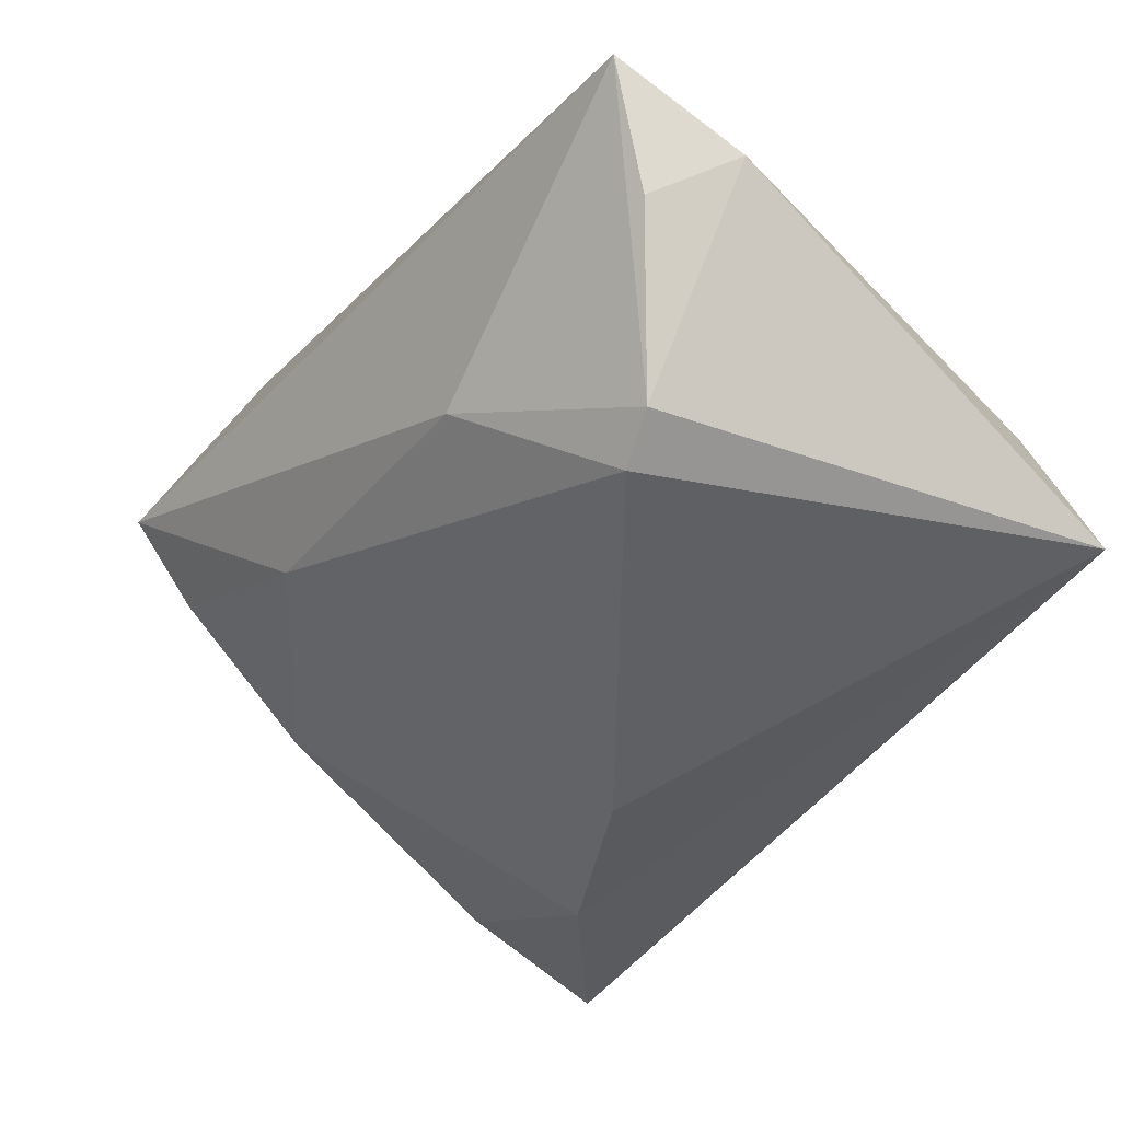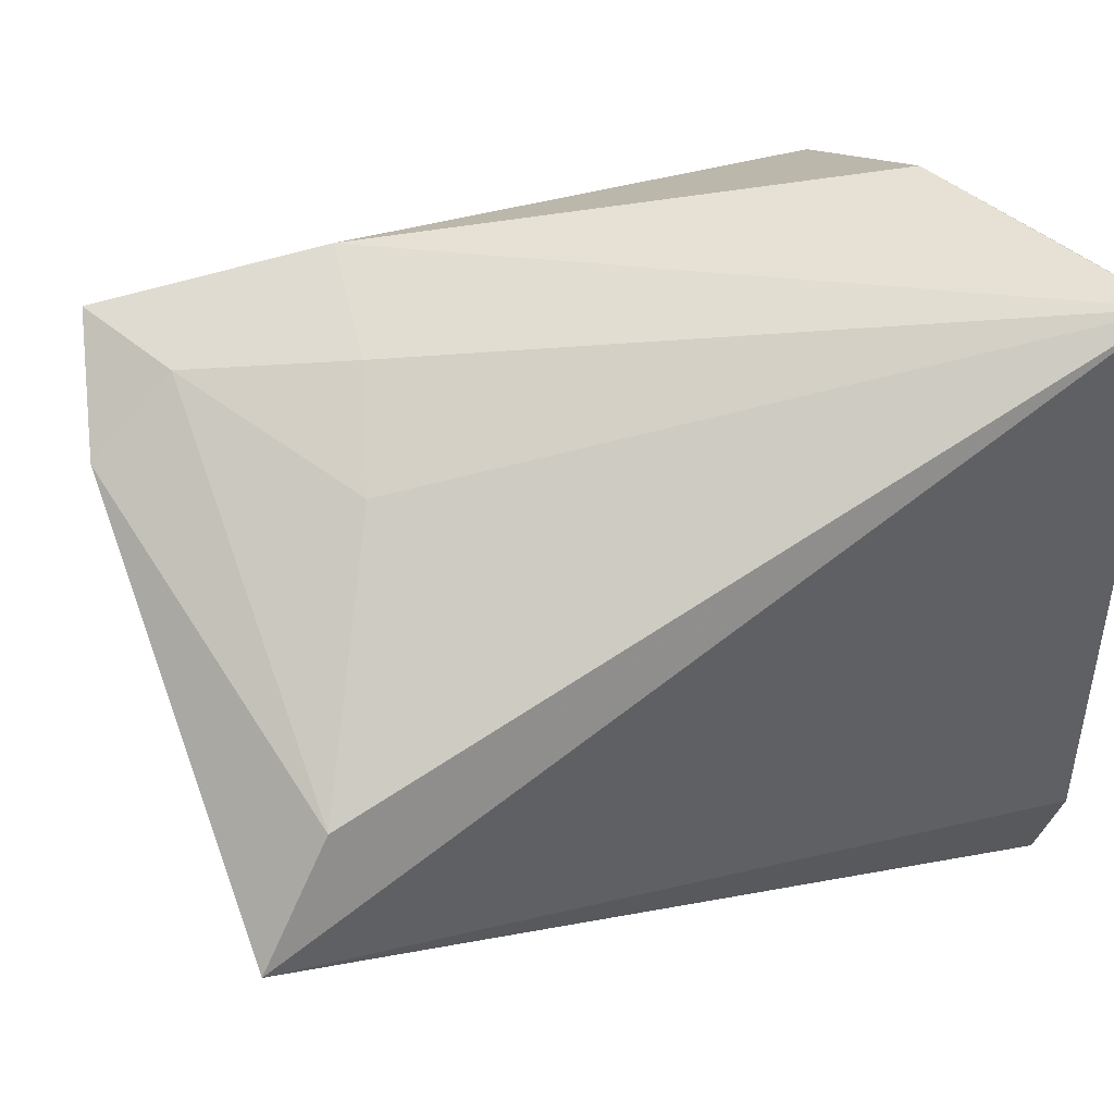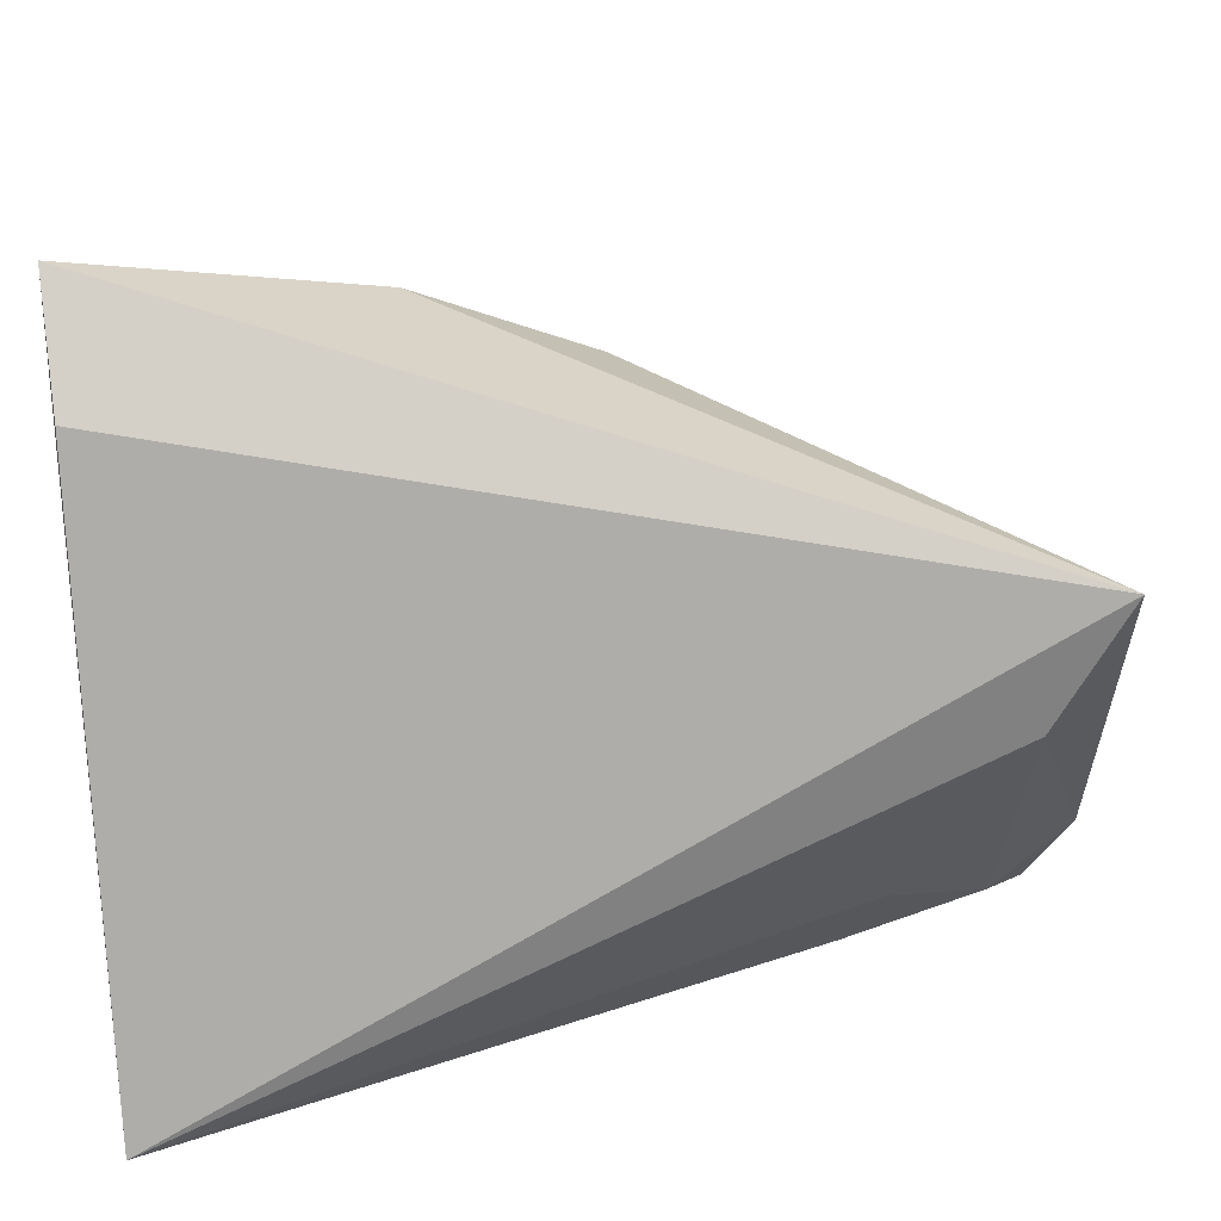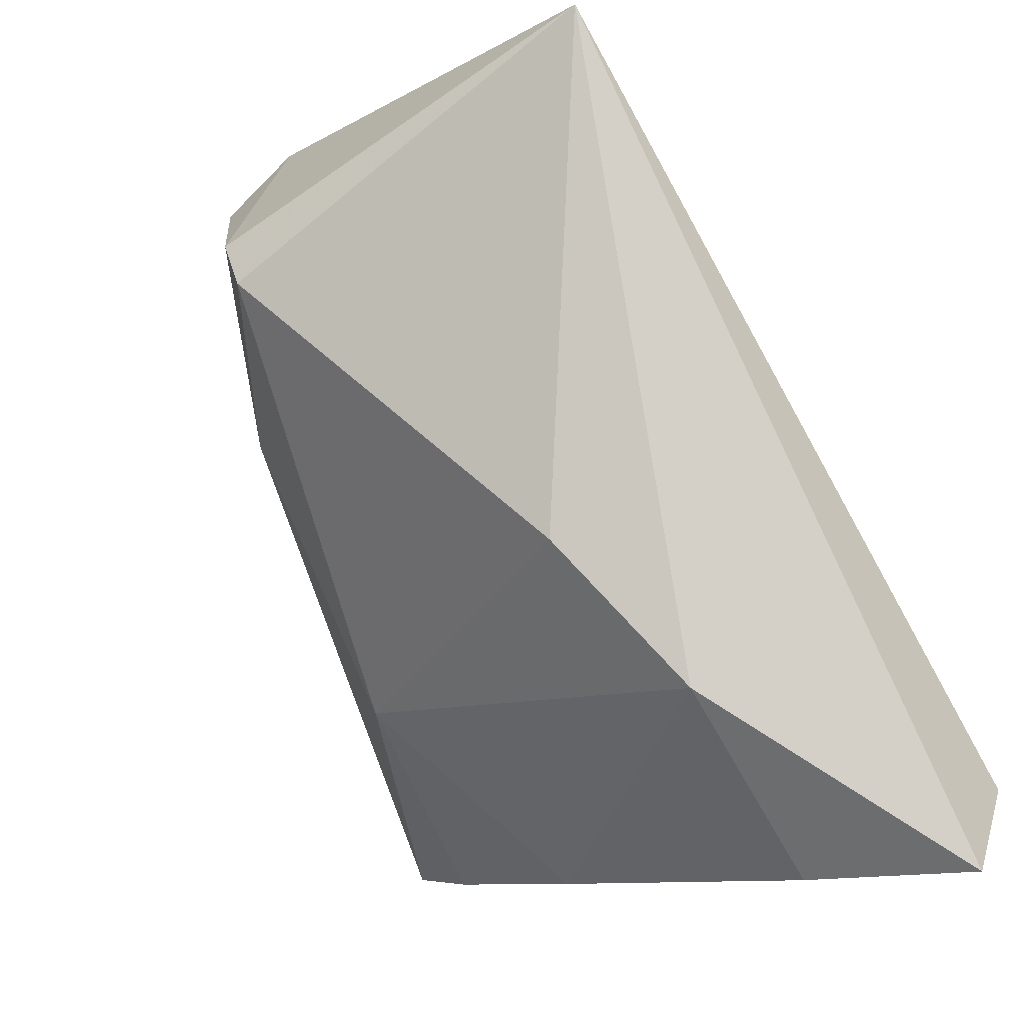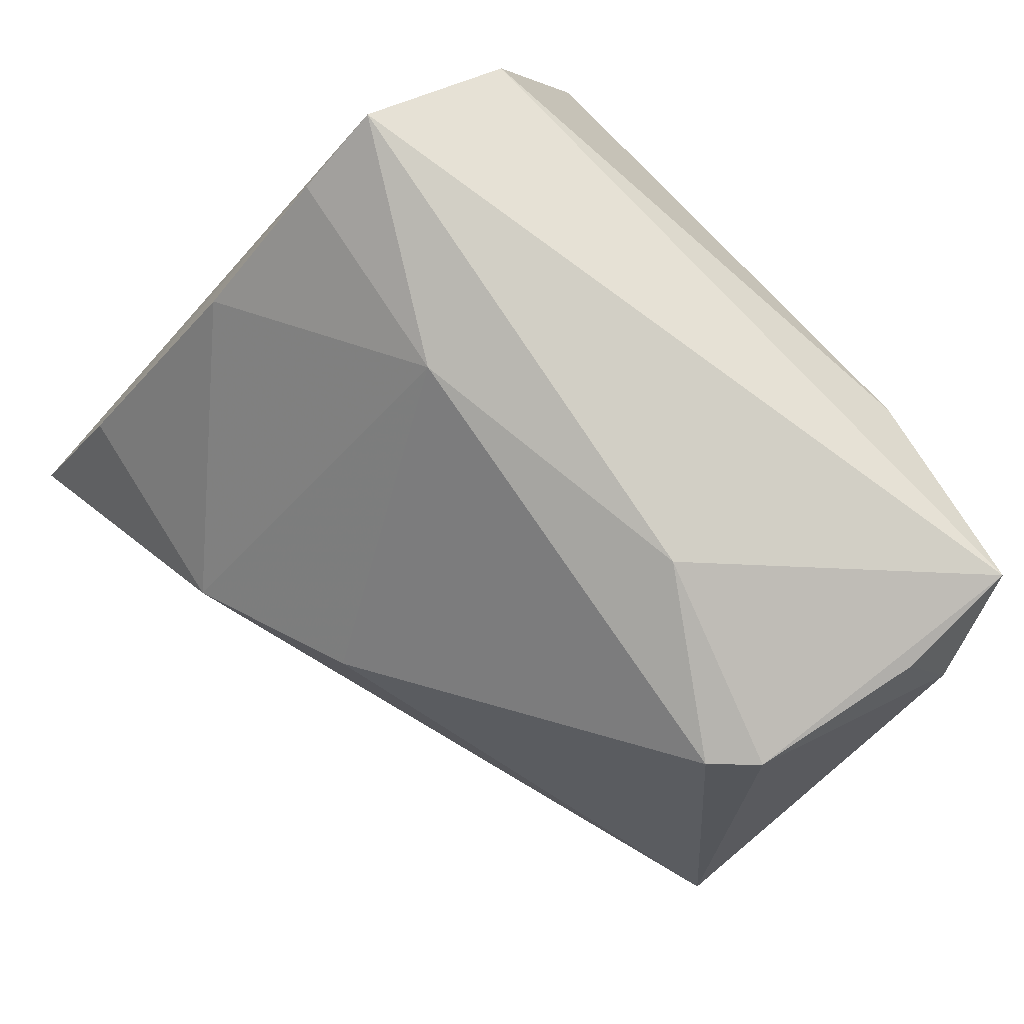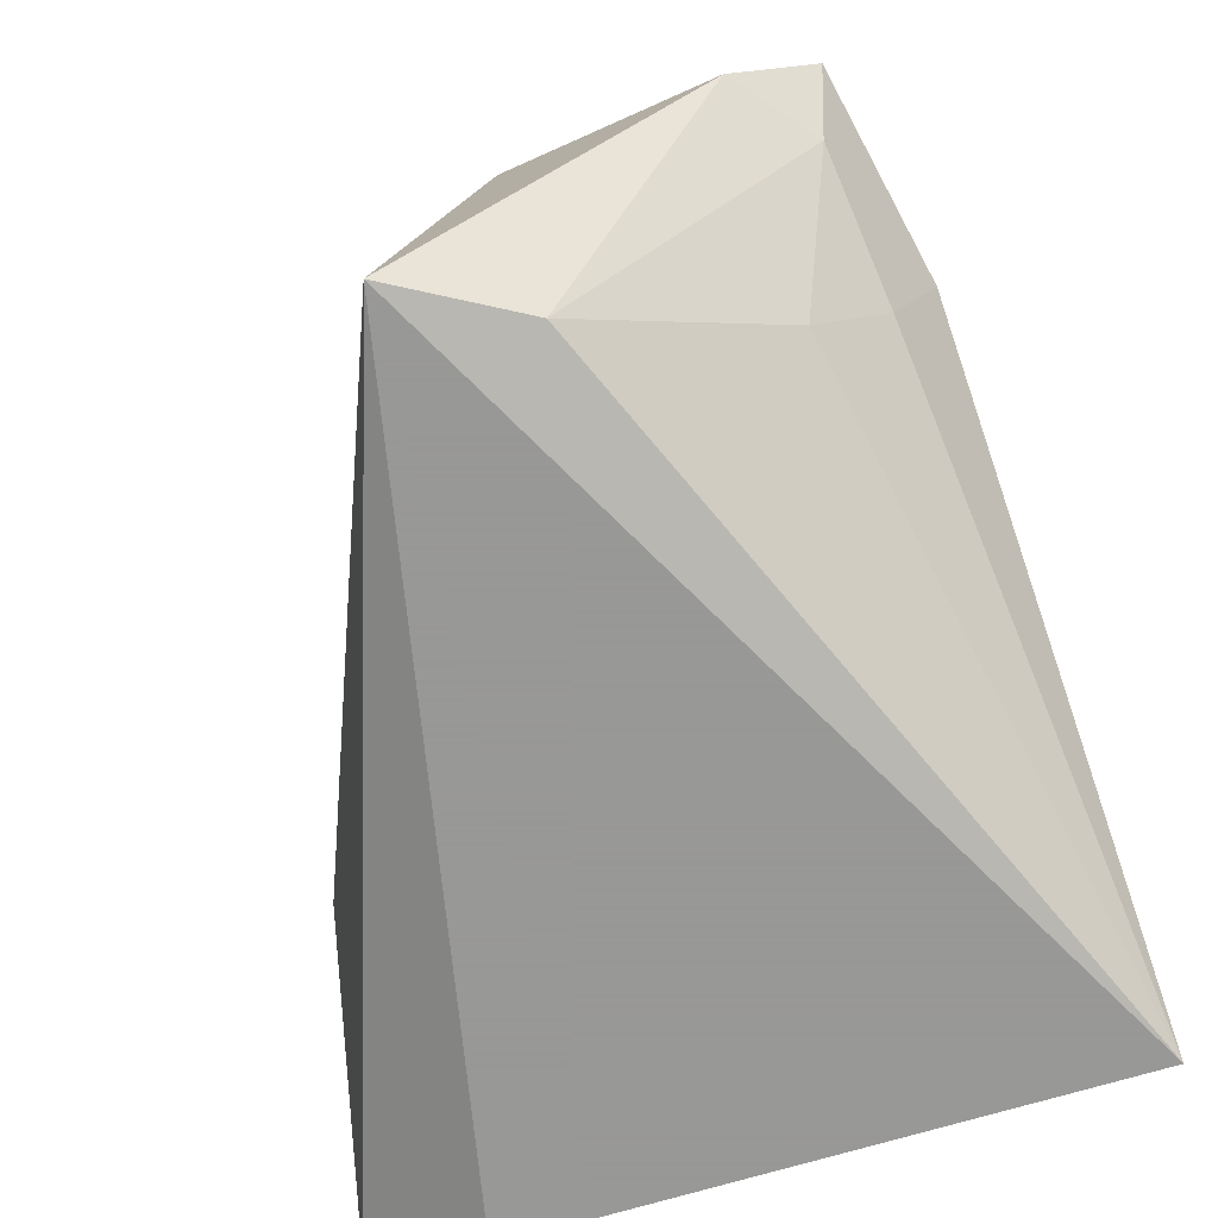
<metadata>
{"format":"obj","ext":"obj","renderer":"f3d","projection":"perspective","resolution":1024,"background":"white","views":[{"elev":-15.4,"azim":62.2,"up":"+Y"},{"elev":43.1,"azim":154.1,"up":"+Y"},{"elev":-77.2,"azim":3.8,"up":"+Z"},{"elev":-75.6,"azim":119.1,"up":"+Y"},{"elev":75.3,"azim":52.5,"up":"+Z"},{"elev":-68.4,"azim":108.1,"up":"+Z"}]}
</metadata>
<code>
v -0.03859 -0.03309 -0.02669
v 0.04978 0.01503 0.02092
v -0.006389 -0.007882 0.03187
v 0.05234 0.0197 0.01177
v 0.04321 0.02685 0.01293
v 0.008057 -0.03257 0.001402
v 0.05285 -0.01238 -0.02669
v 0.03151 0.02067 -0.004976
v -0.03081 -0.02051 0.02029
v -0.03802 0.01205 0.004461
v 0.04821 0.02895 0.0231
v -0.03904 0.03031 -0.01109
v -0.03044 -0.006262 0.03373
v 0.02524 0.03332 0.01638
v 0.02739 0.02838 0.004803
v 0.04825 -0.004295 0.01995
v -0.03962 0.03365 -0.02669
v -0.03962 -0.04658 -0.02141
v -0.01043 -0.04053 -0.004447
v -0.03194 0.02156 0.02518
v -0.03867 -0.01798 -0.006185
v 0.04446 -0.009158 0.02001
v 0.02606 0.0002167 0.02908
v -0.03209 0.03204 0.004709
v 0.04435 0.0004397 -0.02393
v -0.03542 -0.0383 -0.004617
v -0.03073 0.002718 0.03993
v -0.03919 0.01936 -0.0139
f 8 25 17
f 18 17 1
f 24 14 17
f 18 27 21
f 27 10 21
f 28 17 18
f 17 14 15
f 15 8 17
f 5 15 14
f 8 15 5
f 4 25 5
f 25 8 5
f 27 23 11
f 11 5 14
f 11 2 4
f 4 5 11
f 18 19 26
f 3 23 27
f 22 23 3
f 4 2 16
f 16 23 22
f 2 11 16
f 16 11 23
f 7 16 22
f 7 19 18
f 4 16 7
f 7 25 4
f 18 1 7
f 17 25 7
f 7 1 17
f 20 10 27
f 27 11 20
f 14 24 20
f 20 11 14
f 22 3 6
f 6 3 19
f 6 7 22
f 19 7 6
f 9 26 19
f 19 3 9
f 10 20 12
f 17 28 12
f 12 24 17
f 12 20 24
f 12 21 10
f 18 21 12
f 12 28 18
f 13 3 27
f 13 9 3
f 26 9 13
f 13 27 18
f 18 26 13

</code>
